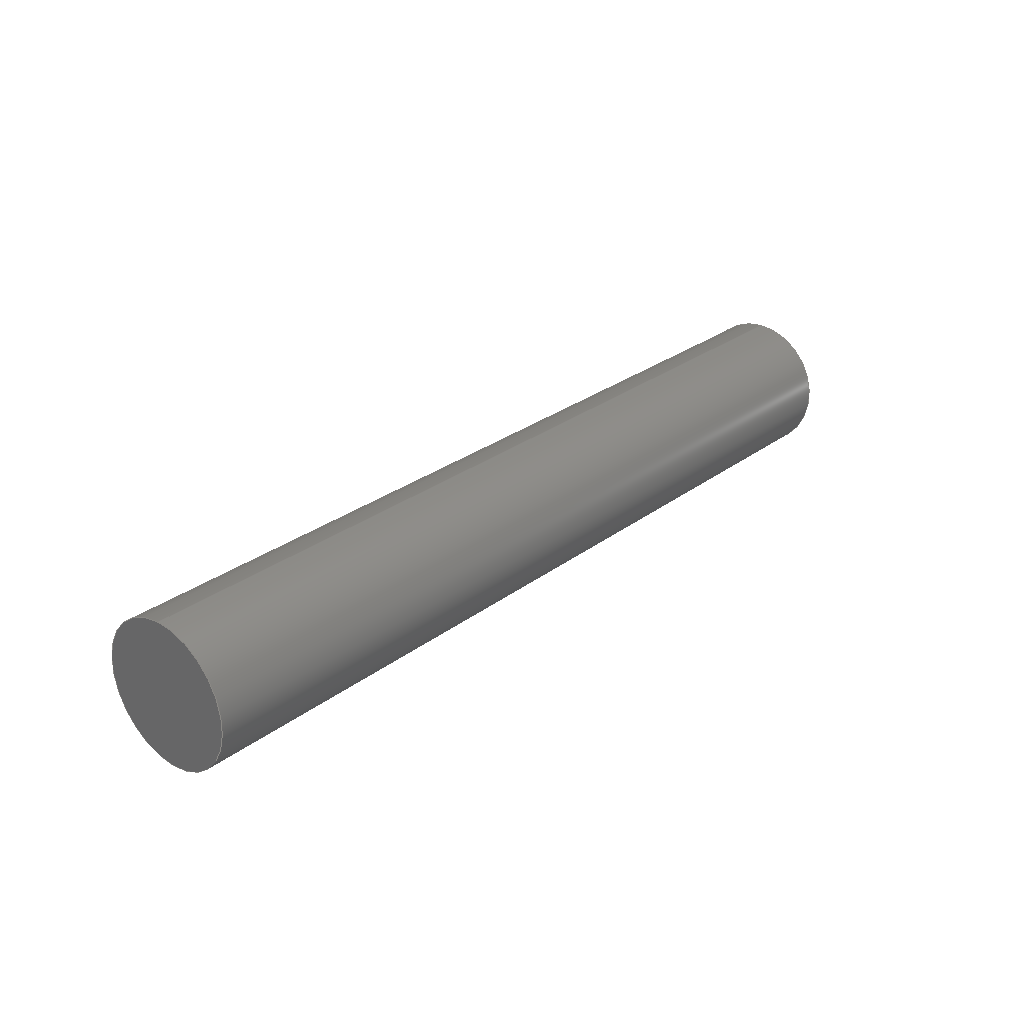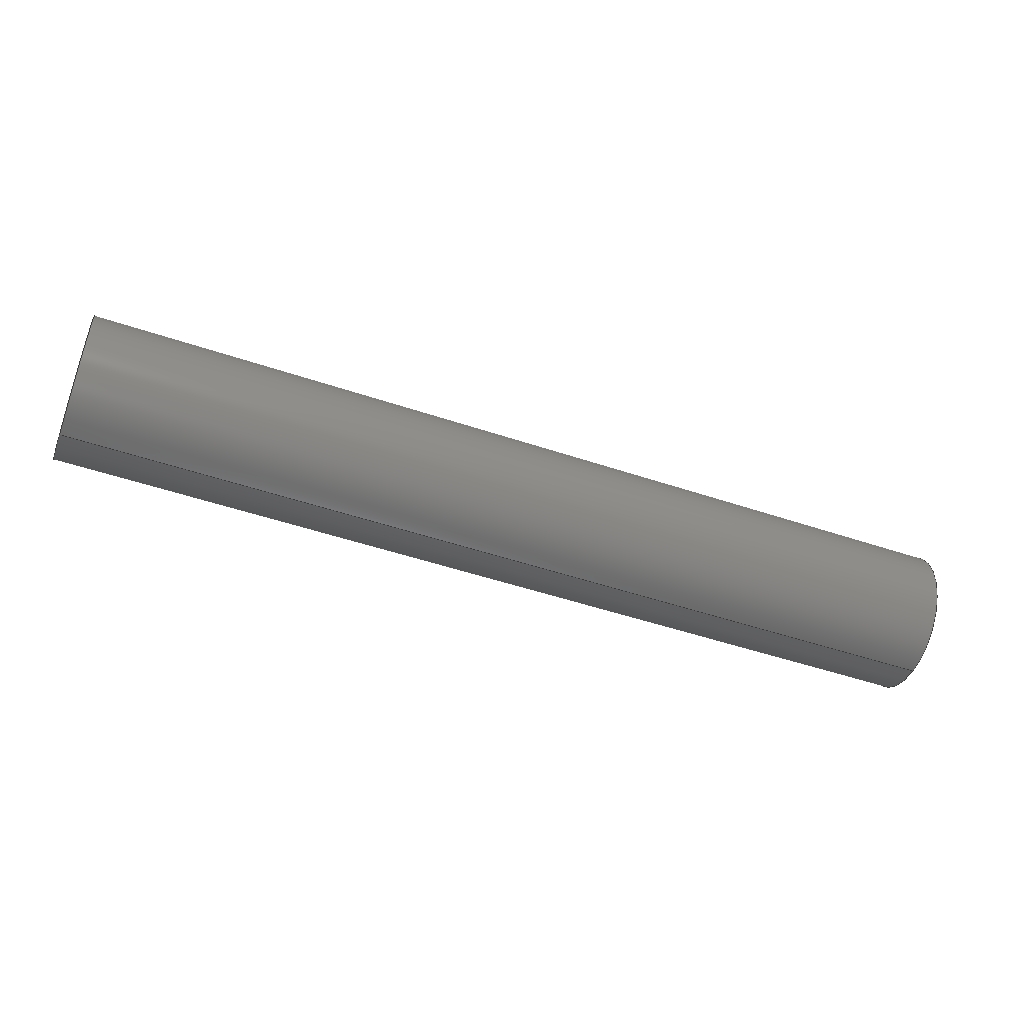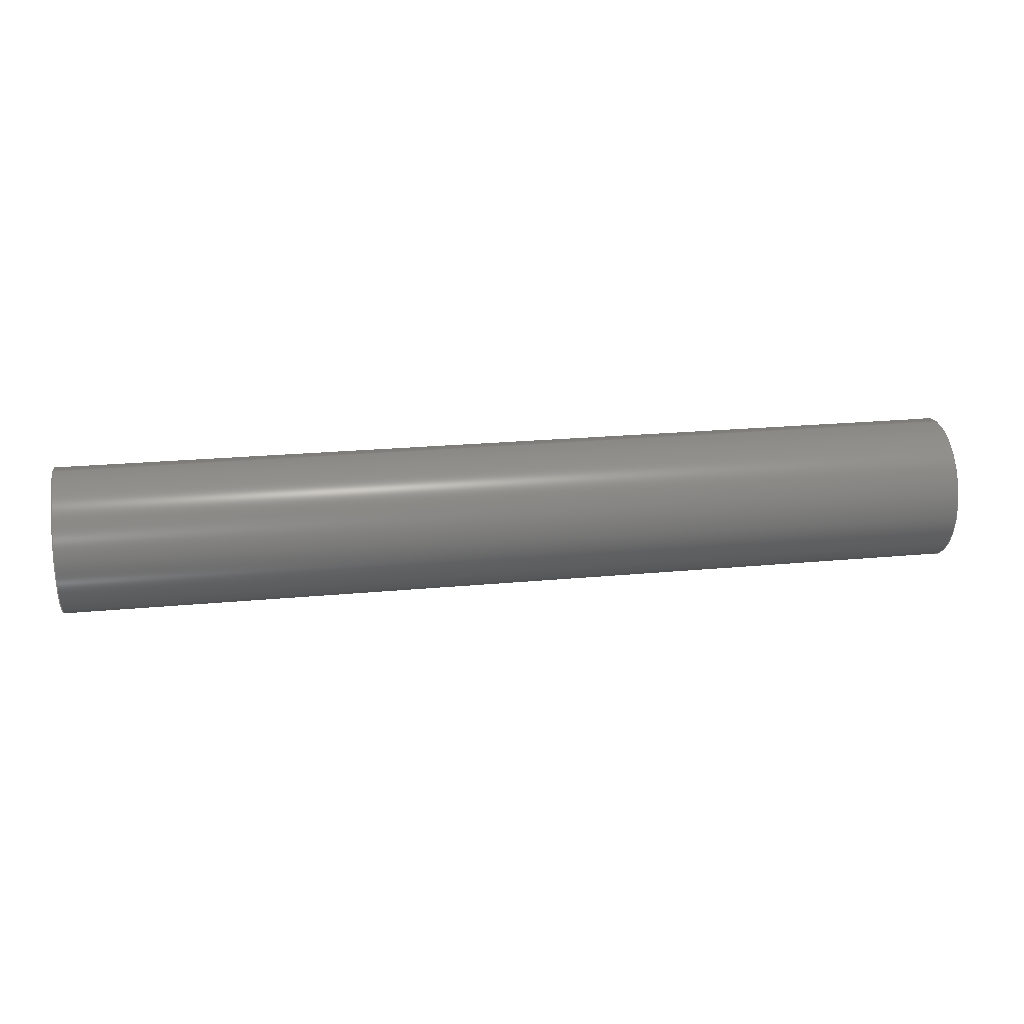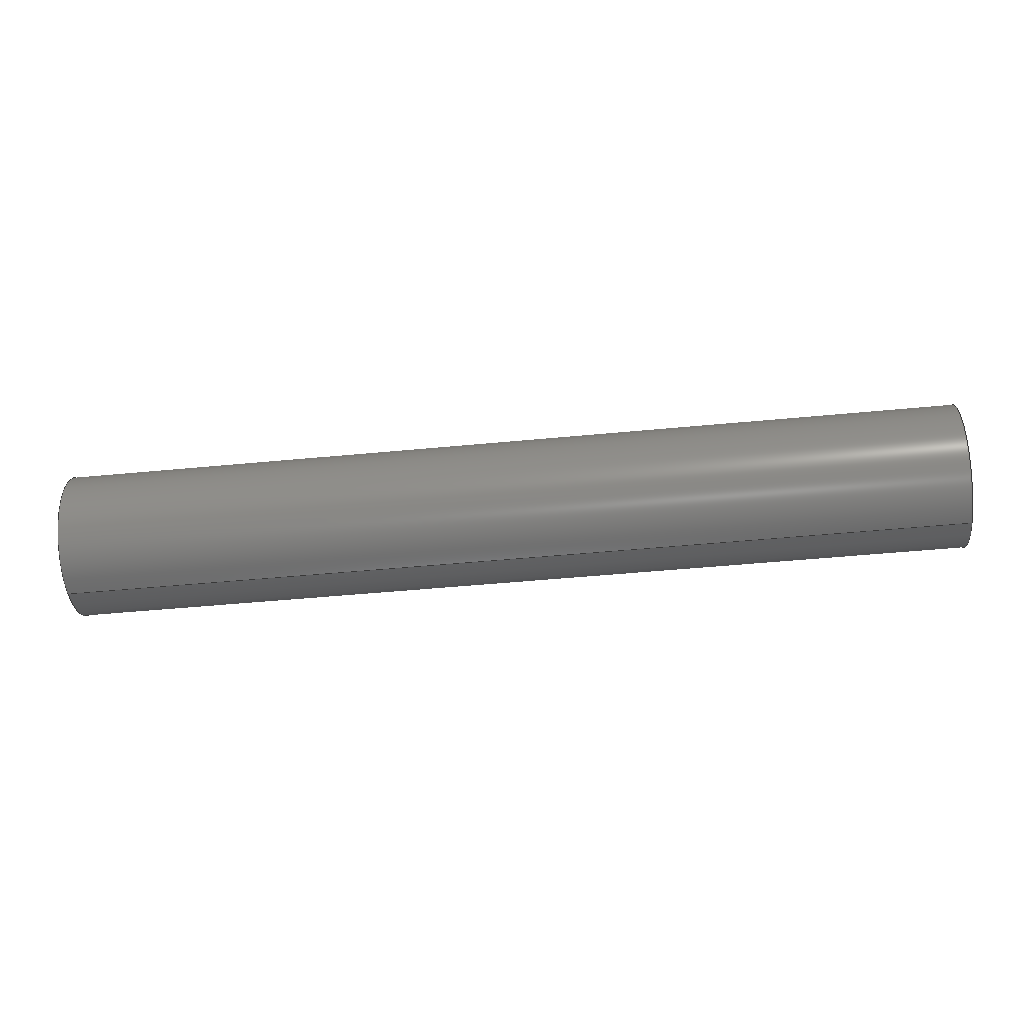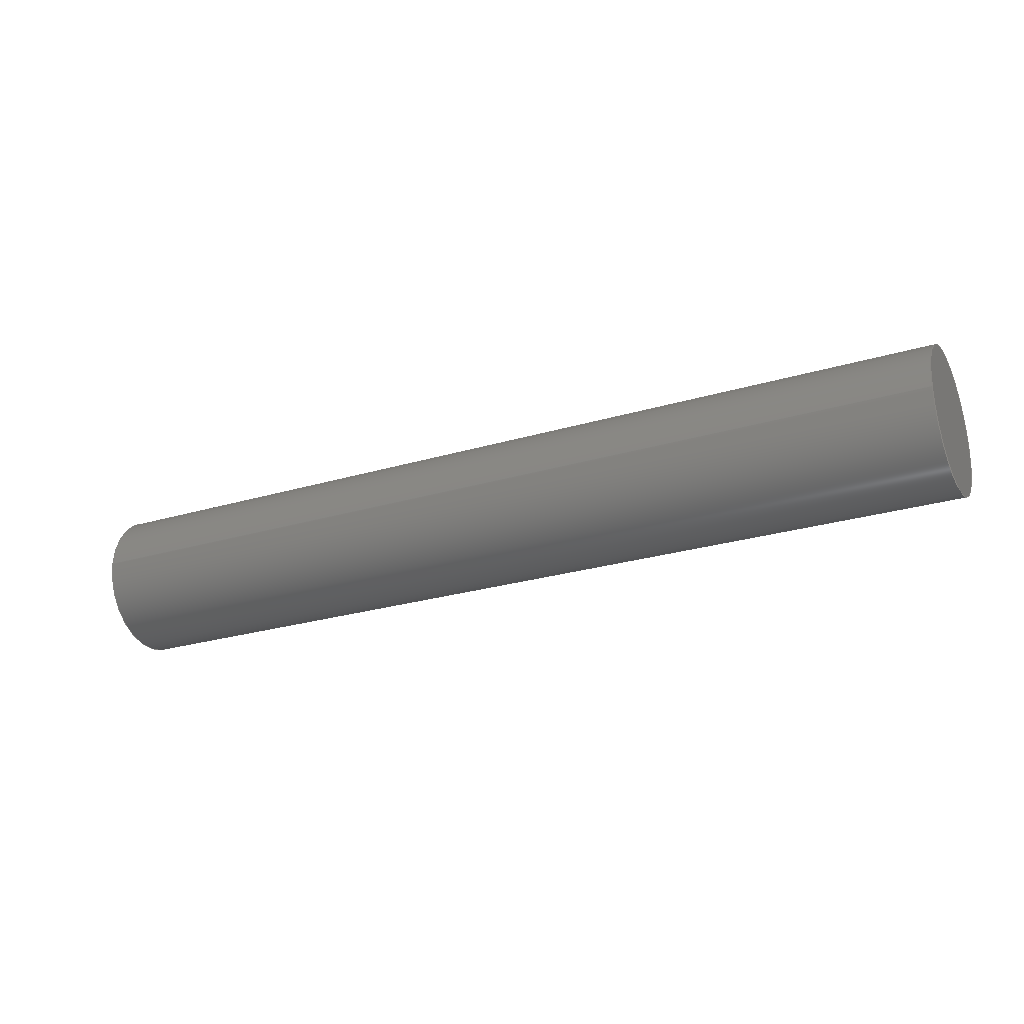
<metadata>
{"format":"step","ext":"step","renderer":"f3d","projection":"perspective","resolution":1024,"background":"white","views":[{"elev":27.1,"azim":-49.3,"up":"+Z"},{"elev":-49.0,"azim":159.4,"up":"+Z"},{"elev":21.9,"azim":-9.5,"up":"+Z"},{"elev":-49.9,"azim":-174.0,"up":"+Z"},{"elev":-25.0,"azim":26.2,"up":"+Y"}]}
</metadata>
<code>
ISO-10303-21;
DATA;
#1 = UNCERTAINTY_MEASURE_WITH_UNIT (LENGTH_MEASURE( 1e-05 ), #79, 'distance_accuracy_value', 'NONE');
#2 = ADVANCED_BREP_SHAPE_REPRESENTATION ( 'frame_pin', ( #3, #11 ), #12 ) ;
#3 = MANIFOLD_SOLID_BREP ( 'Boss-Extrude1', #140 ) ;
#4 = EDGE_CURVE ( 'NONE', #109, #107, #163, .T. ) ;
#5 = CC_DESIGN_SECURITY_CLASSIFICATION ( #16, ( #18 ) ) ;
#6 = EDGE_CURVE ( 'NONE', #150, #158, #124, .T. ) ;
#7 = CC_DESIGN_DATE_AND_TIME_ASSIGNMENT ( #144, #93, ( #19 ) ) ;
#8 = APPROVAL ( #95, 'UNSPECIFIED' ) ;
#9 = CC_DESIGN_PERSON_AND_ORGANIZATION_ASSIGNMENT ( #116, #86, ( #19 ) ) ;
#10 = CC_DESIGN_APPROVAL ( #20, ( #19 ) ) ;
#11 = AXIS2_PLACEMENT_3D ( 'NONE', #71, #68, #89 ) ;
#12 =( GEOMETRIC_REPRESENTATION_CONTEXT ( 3 ) GLOBAL_UNCERTAINTY_ASSIGNED_CONTEXT ( ( #1 ) ) GLOBAL_UNIT_ASSIGNED_CONTEXT ( ( #79, #67, #84 ) ) REPRESENTATION_CONTEXT ( 'NONE', 'WORKASPACE' ) );
#13 = AXIS2_PLACEMENT_3D ( 'NONE', #55, #42, #45 ) ;
#14 = CC_DESIGN_APPROVAL ( #23, ( #16 ) ) ;
#15 = CC_DESIGN_PERSON_AND_ORGANIZATION_ASSIGNMENT ( #126, #83, ( #16 ) ) ;
#16 = SECURITY_CLASSIFICATION ( '', '', #74 ) ;
#17 = CC_DESIGN_PERSON_AND_ORGANIZATION_ASSIGNMENT ( #141, #78, ( #18 ) ) ;
#18 = PRODUCT_DEFINITION_FORMATION_WITH_SPECIFIED_SOURCE ( 'ANY', '', #104, .NOT_KNOWN. ) ;
#19 = PRODUCT_DEFINITION ( 'UNKNOWN', '', #18, #97 ) ;
#20 = APPROVAL ( #91, 'UNSPECIFIED' ) ;
#21 = CC_DESIGN_DATE_AND_TIME_ASSIGNMENT ( #137, #82, ( #16 ) ) ;
#22 = PRODUCT_RELATED_PRODUCT_CATEGORY ( 'detail', '', ( #104 ) ) ;
#23 = APPROVAL ( #81, 'UNSPECIFIED' ) ;
#24 = CC_DESIGN_PERSON_AND_ORGANIZATION_ASSIGNMENT ( #173, #77, ( #104 ) ) ;
#25 = AXIS2_PLACEMENT_3D ( 'NONE', #90, #49, #44 ) ;
#26 = CC_DESIGN_PERSON_AND_ORGANIZATION_ASSIGNMENT ( #166, #73, ( #18 ) ) ;
#27 = AXIS2_PLACEMENT_3D ( 'NONE', #52, #41, #58 ) ;
#28 = CC_DESIGN_APPROVAL ( #8, ( #18 ) ) ;
#29 = EDGE_CURVE ( 'NONE', #150, #109, #122, .T. ) ;
#30 = AXIS2_PLACEMENT_3D ( 'NONE', #40, #39, #50 ) ;
#31 = EDGE_CURVE ( 'NONE', #107, #109, #152, .T. ) ;
#32 = EDGE_CURVE ( 'NONE', #158, #107, #115, .T. ) ;
#33 = EDGE_CURVE ( 'NONE', #158, #150, #105, .T. ) ;
#34 = AXIS2_PLACEMENT_3D ( 'NONE', #57, #64, #62 ) ;
#35 = AXIS2_PLACEMENT_3D ( 'NONE', #65, #61, #60 ) ;
#36 = AXIS2_PLACEMENT_3D ( 'NONE', #66, #48, #46 ) ;
#37 = AXIS2_PLACEMENT_3D ( 'NONE', #56, #51, #47 ) ;
#38 = DIRECTION ( 'NONE',  ( -1, -0, -0 ) ) ;
#39 = DIRECTION ( 'NONE',  ( 1, 0, 0 ) ) ;
#40 = CARTESIAN_POINT ( 'NONE',  ( 0, 0, 0 ) ) ;
#41 = DIRECTION ( 'NONE',  ( -1, -0, -0 ) ) ;
#42 = DIRECTION ( 'NONE',  ( 1, 0, 0 ) ) ;
#43 = PLANE ( 'NONE',  #13 ) ;
#44 = DIRECTION ( 'NONE',  ( 0, 0, 1 ) ) ;
#45 = DIRECTION ( 'NONE',  ( 0, 0, -1 ) ) ;
#46 = DIRECTION ( 'NONE',  ( 0, 0, -1 ) ) ;
#47 = DIRECTION ( 'NONE',  ( 0, 0, -1 ) ) ;
#48 = DIRECTION ( 'NONE',  ( 1, 0, 0 ) ) ;
#49 = DIRECTION ( 'NONE',  ( -1, -0, -0 ) ) ;
#50 = DIRECTION ( 'NONE',  ( 0, 0, -1 ) ) ;
#51 = DIRECTION ( 'NONE',  ( 1, 0, 0 ) ) ;
#52 = CARTESIAN_POINT ( 'NONE',  ( 25, 0, 0 ) ) ;
#53 = PLANE ( 'NONE',  #36 ) ;
#54 = DIRECTION ( 'NONE',  ( -1, -0, -0 ) ) ;
#55 = CARTESIAN_POINT ( 'NONE',  ( 25, 0, 0 ) ) ;
#56 = CARTESIAN_POINT ( 'NONE',  ( 25, 0, 0 ) ) ;
#57 = CARTESIAN_POINT ( 'NONE',  ( 25, 0, 0 ) ) ;
#58 = DIRECTION ( 'NONE',  ( 0, 0, 1 ) ) ;
#59 = CARTESIAN_POINT ( 'NONE',  ( 25, 2.449e-16, -2 ) ) ;
#60 = DIRECTION ( 'NONE',  ( 0, 0, -1 ) ) ;
#61 = DIRECTION ( 'NONE',  ( 1, 0, 0 ) ) ;
#62 = DIRECTION ( 'NONE',  ( 0, 0, -1 ) ) ;
#63 = CARTESIAN_POINT ( 'NONE',  ( 25, 0, 2 ) ) ;
#64 = DIRECTION ( 'NONE',  ( 1, 0, 0 ) ) ;
#65 = CARTESIAN_POINT ( 'NONE',  ( 0, 0, 0 ) ) ;
#66 = CARTESIAN_POINT ( 'NONE',  ( 0, 0, 0 ) ) ;
#67 =( NAMED_UNIT ( * ) PLANE_ANGLE_UNIT ( ) SI_UNIT ( $, .RADIAN. ) );
#68 = DIRECTION ( 'NONE',  ( 0, 0, 1 ) ) ;
#69 = CARTESIAN_POINT ( 'NONE',  ( 25, 0, 2 ) ) ;
#70 = CARTESIAN_POINT ( 'NONE',  ( 0, 2.449e-16, -2 ) ) ;
#71 = CARTESIAN_POINT ( 'NONE',  ( 0, 0, 0 ) ) ;
#72 = CARTESIAN_POINT ( 'NONE',  ( 25, 2.449e-16, -2 ) ) ;
#73 = PERSON_AND_ORGANIZATION_ROLE ( 'creator' ) ;
#74 = SECURITY_CLASSIFICATION_LEVEL ( 'unclassified' ) ;
#75 = CARTESIAN_POINT ( 'NONE',  ( 0, 0, 2 ) ) ;
#76 = APPLICATION_PROTOCOL_DEFINITION ( 'international standard', 'config_control_design', 1994, #87 ) ;
#77 = PERSON_AND_ORGANIZATION_ROLE ( 'design_owner' ) ;
#78 = PERSON_AND_ORGANIZATION_ROLE ( 'design_supplier' ) ;
#79 =( LENGTH_UNIT ( ) NAMED_UNIT ( * ) SI_UNIT ( .MILLI., .METRE. ) );
#80 = APPROVAL_ROLE ( '' ) ;
#81 = APPROVAL_STATUS ( 'not_yet_approved' ) ;
#82 = DATE_TIME_ROLE ( 'classification_date' ) ;
#83 = PERSON_AND_ORGANIZATION_ROLE ( 'classification_officer' ) ;
#84 =( NAMED_UNIT ( * ) SI_UNIT ( $, .STERADIAN. ) SOLID_ANGLE_UNIT ( ) );
#85 = APPLICATION_CONTEXT ( 'configuration controlled 3d designs of mechanical parts and assemblies' ) ;
#86 = PERSON_AND_ORGANIZATION_ROLE ( 'creator' ) ;
#87 = APPLICATION_CONTEXT ( 'configuration controlled 3d designs of mechanical parts and assemblies' ) ;
#88 = MECHANICAL_CONTEXT ( 'NONE', #85, 'mechanical' ) ;
#89 = DIRECTION ( 'NONE',  ( 1, 0, 0 ) ) ;
#90 = CARTESIAN_POINT ( 'NONE',  ( 25, 0, 0 ) ) ;
#91 = APPROVAL_STATUS ( 'not_yet_approved' ) ;
#92 = APPROVAL_ROLE ( '' ) ;
#93 = DATE_TIME_ROLE ( 'creation_date' ) ;
#94 = APPLICATION_PROTOCOL_DEFINITION ( 'international standard', 'config_control_design', 1994, #85 ) ;
#95 = APPROVAL_STATUS ( 'not_yet_approved' ) ;
#96 = APPROVAL_ROLE ( '' ) ;
#97 = DESIGN_CONTEXT ( 'detailed design', #87, 'design' ) ;
#98 = PRODUCT_DEFINITION_SHAPE ( 'NONE', 'NONE',  #19 ) ;
#99 = ADVANCED_FACE ( 'NONE', ( #159 ), #53, .F. ) ;
#100 = ADVANCED_FACE ( 'NONE', ( #112 ), #43, .T. ) ;
#101 = ADVANCED_FACE ( 'NONE', ( #106 ), #151, .T. ) ;
#102 = ADVANCED_FACE ( 'NONE', ( #161 ), #175, .T. ) ;
#103 = PERSON ( 'UNSPECIFIED', 'UNSPECIFIED', 'UNSPECIFIED', ('UNSPECIFIED'), ('UNSPECIFIED'), ('UNSPECIFIED') ) ;
#104 = PRODUCT ( 'frame_pin', 'frame_pin', '', ( #88 ) ) ;
#105 = CIRCLE ( 'NONE', #37, 2 ) ;
#106 = FACE_OUTER_BOUND ( 'NONE', #110, .T. ) ;
#107 = VERTEX_POINT ( 'NONE', #75 ) ;
#108 = ORIENTED_EDGE ( 'NONE', *, *, #33, .F. ) ;
#109 = VERTEX_POINT ( 'NONE', #70 ) ;
#110 = EDGE_LOOP ( 'NONE', ( #155, #108, #162, #114 ) ) ;
#111 = ORIENTED_EDGE ( 'NONE', *, *, #33, .T. ) ;
#112 = FACE_OUTER_BOUND ( 'NONE', #153, .T. ) ;
#113 = VECTOR ( 'NONE', #54, 1000 ) ;
#114 = ORIENTED_EDGE ( 'NONE', *, *, #31, .T. ) ;
#115 = LINE ( 'NONE', #63, #113 ) ;
#116 = PERSON_AND_ORGANIZATION ( #103, #134 ) ;
#117 = PERSON_AND_ORGANIZATION ( #103, #134 ) ;
#118 = COORDINATED_UNIVERSAL_TIME_OFFSET ( 12, 0, .AHEAD. ) ;
#119 = CALENDAR_DATE ( 2013, 24, 9 ) ;
#120 = ORIENTED_EDGE ( 'NONE', *, *, #4, .F. ) ;
#121 = ORIENTED_EDGE ( 'NONE', *, *, #6, .T. ) ;
#122 = LINE ( 'NONE', #59, #157 ) ;
#123 = ORIENTED_EDGE ( 'NONE', *, *, #29, .T. ) ;
#124 = CIRCLE ( 'NONE', #34, 2 ) ;
#125 = COORDINATED_UNIVERSAL_TIME_OFFSET ( 12, 0, .AHEAD. ) ;
#126 = PERSON_AND_ORGANIZATION ( #103, #134 ) ;
#127 = PERSON_AND_ORGANIZATION ( #103, #134 ) ;
#128 = APPROVAL_DATE_TIME ( #142, #23 ) ;
#129 = SHAPE_DEFINITION_REPRESENTATION ( #98, #2 ) ;
#130 = APPROVAL_PERSON_ORGANIZATION ( #127, #23, #80 ) ;
#131 = LOCAL_TIME ( 22, 18, 55, #135 ) ;
#132 = COORDINATED_UNIVERSAL_TIME_OFFSET ( 12, 0, .AHEAD. ) ;
#133 = EDGE_LOOP ( 'NONE', ( #156, #123, #174, #149 ) ) ;
#134 = ORGANIZATION ( 'UNSPECIFIED', 'UNSPECIFIED', '' ) ;
#135 = COORDINATED_UNIVERSAL_TIME_OFFSET ( 12, 0, .AHEAD. ) ;
#136 = APPROVAL_PERSON_ORGANIZATION ( #145, #20, #92 ) ;
#137 = DATE_AND_TIME ( #138, #139 ) ;
#138 = CALENDAR_DATE ( 2013, 24, 9 ) ;
#139 = LOCAL_TIME ( 22, 18, 55, #118 ) ;
#140 = CLOSED_SHELL ( 'NONE', ( #102, #101, #100, #99 ) ) ;
#141 = PERSON_AND_ORGANIZATION ( #103, #134 ) ;
#142 = DATE_AND_TIME ( #119, #131 ) ;
#143 = APPROVAL_DATE_TIME ( #172, #20 ) ;
#144 = DATE_AND_TIME ( #147, #146 ) ;
#145 = PERSON_AND_ORGANIZATION ( #103, #134 ) ;
#146 = LOCAL_TIME ( 22, 18, 55, #171 ) ;
#147 = CALENDAR_DATE ( 2013, 24, 9 ) ;
#148 = LOCAL_TIME ( 22, 18, 55, #125 ) ;
#149 = ORIENTED_EDGE ( 'NONE', *, *, #32, .F. ) ;
#150 = VERTEX_POINT ( 'NONE', #72 ) ;
#151 = CYLINDRICAL_SURFACE ( 'NONE', #27, 2 ) ;
#152 = CIRCLE ( 'NONE', #35, 2 ) ;
#153 = EDGE_LOOP ( 'NONE', ( #111, #121 ) ) ;
#154 = EDGE_LOOP ( 'NONE', ( #160, #120 ) ) ;
#155 = ORIENTED_EDGE ( 'NONE', *, *, #29, .F. ) ;
#156 = ORIENTED_EDGE ( 'NONE', *, *, #6, .F. ) ;
#157 = VECTOR ( 'NONE', #38, 1000 ) ;
#158 = VERTEX_POINT ( 'NONE', #69 ) ;
#159 = FACE_OUTER_BOUND ( 'NONE', #154, .T. ) ;
#160 = ORIENTED_EDGE ( 'NONE', *, *, #31, .F. ) ;
#161 = FACE_OUTER_BOUND ( 'NONE', #133, .T. ) ;
#162 = ORIENTED_EDGE ( 'NONE', *, *, #32, .T. ) ;
#163 = CIRCLE ( 'NONE', #30, 2 ) ;
#164 = APPROVAL_DATE_TIME ( #167, #8 ) ;
#165 = CALENDAR_DATE ( 2013, 24, 9 ) ;
#166 = PERSON_AND_ORGANIZATION ( #103, #134 ) ;
#167 = DATE_AND_TIME ( #165, #148 ) ;
#168 = CALENDAR_DATE ( 2013, 24, 9 ) ;
#169 = LOCAL_TIME ( 22, 18, 55, #132 ) ;
#170 = APPROVAL_PERSON_ORGANIZATION ( #117, #8, #96 ) ;
#171 = COORDINATED_UNIVERSAL_TIME_OFFSET ( 12, 0, .AHEAD. ) ;
#172 = DATE_AND_TIME ( #168, #169 ) ;
#173 = PERSON_AND_ORGANIZATION ( #103, #134 ) ;
#174 = ORIENTED_EDGE ( 'NONE', *, *, #4, .T. ) ;
#175 = CYLINDRICAL_SURFACE ( 'NONE', #25, 2 ) ;
ENDSEC;
END-ISO-10303-21;

</code>
